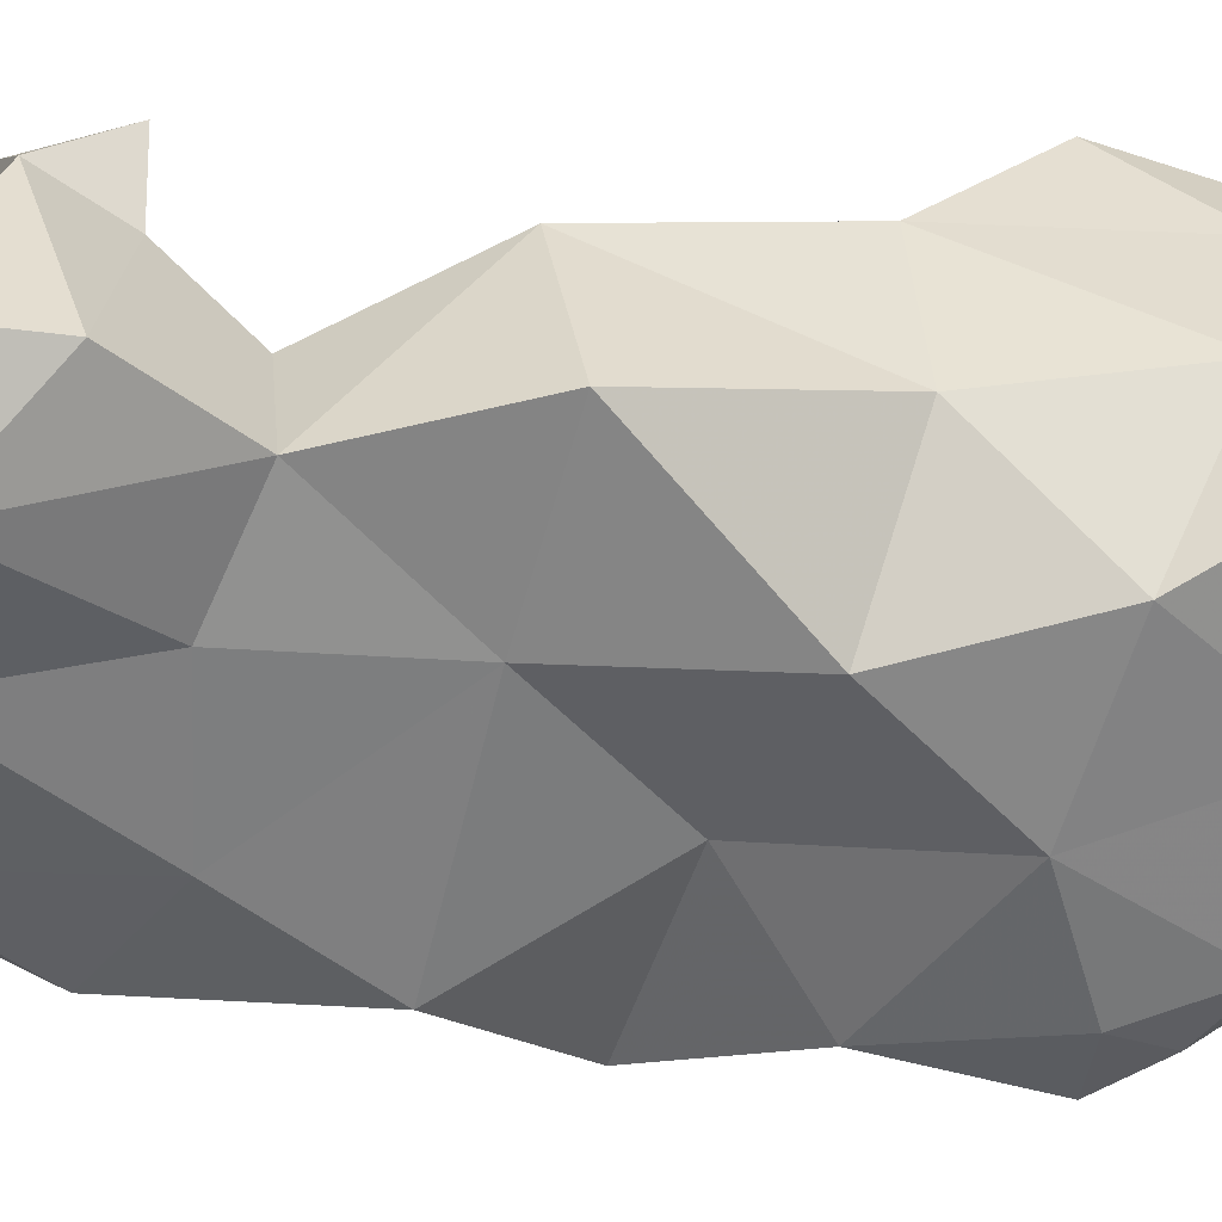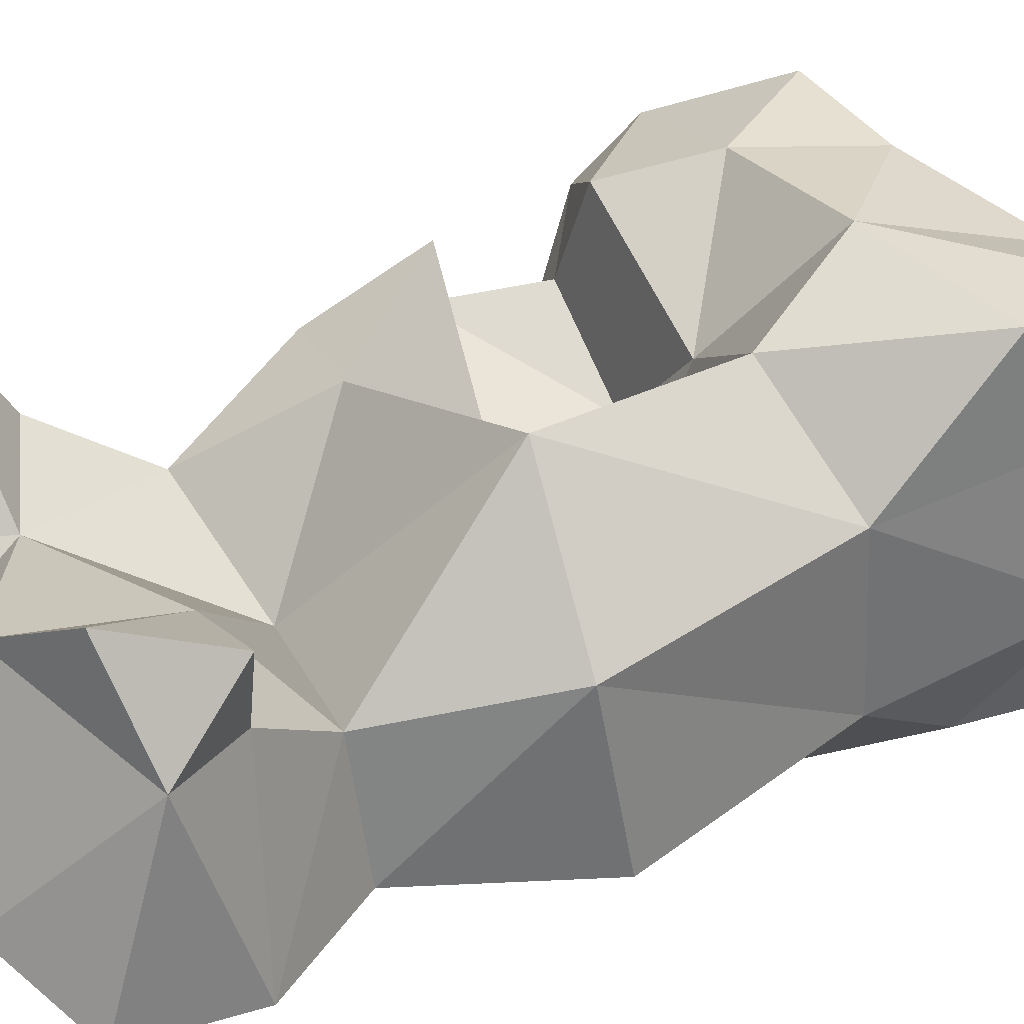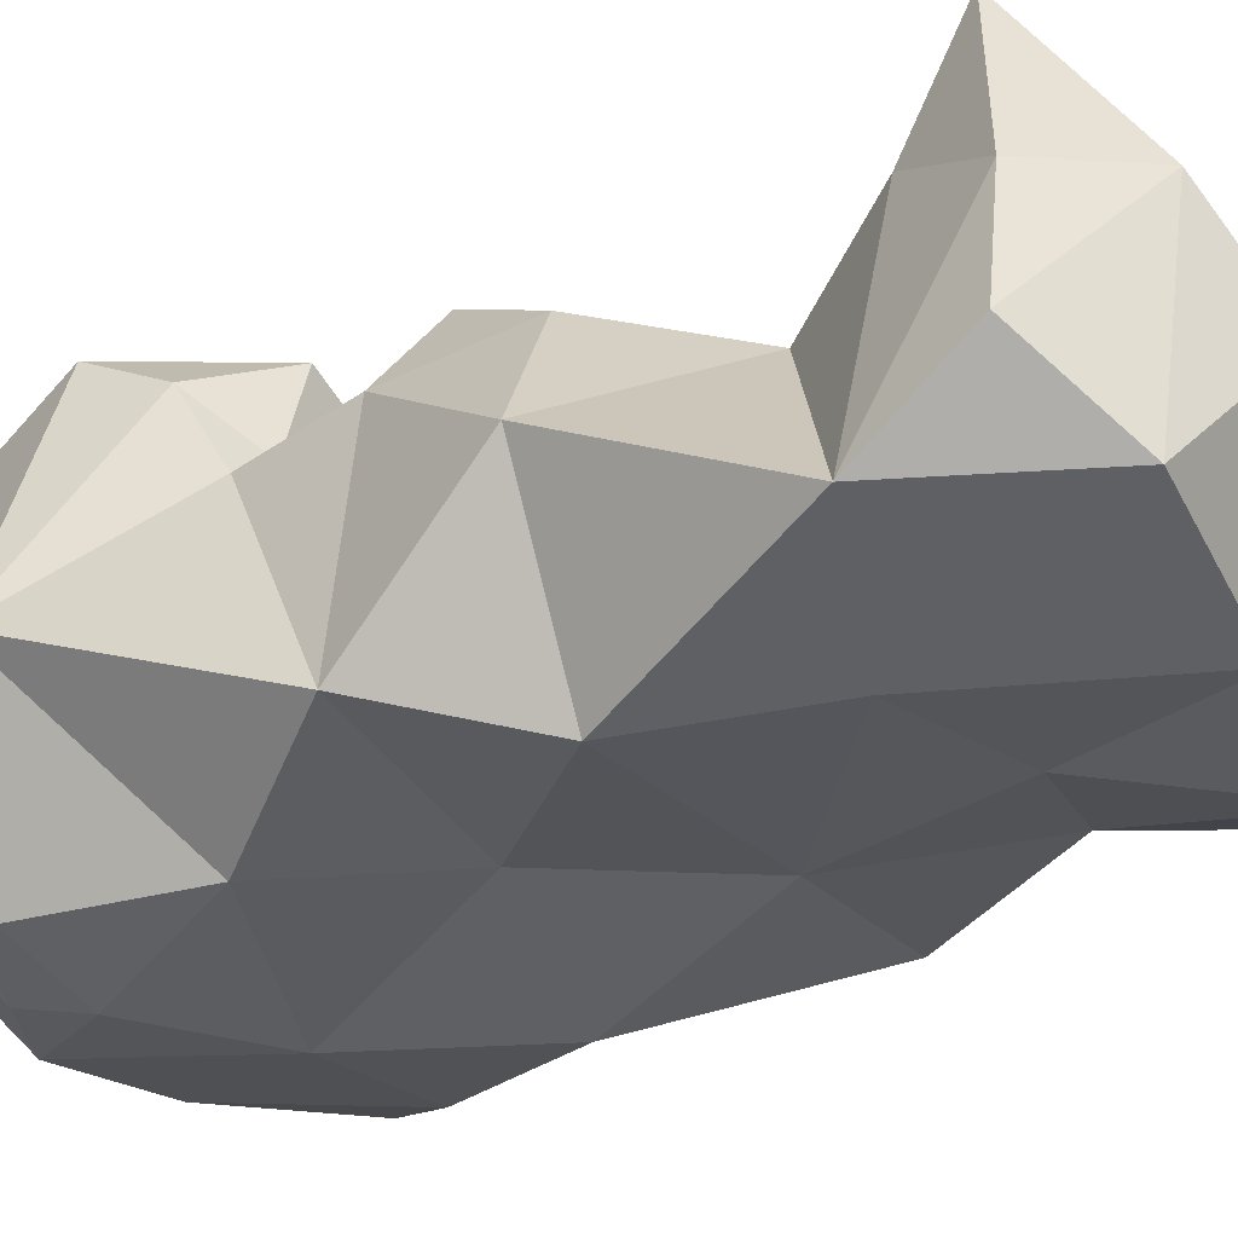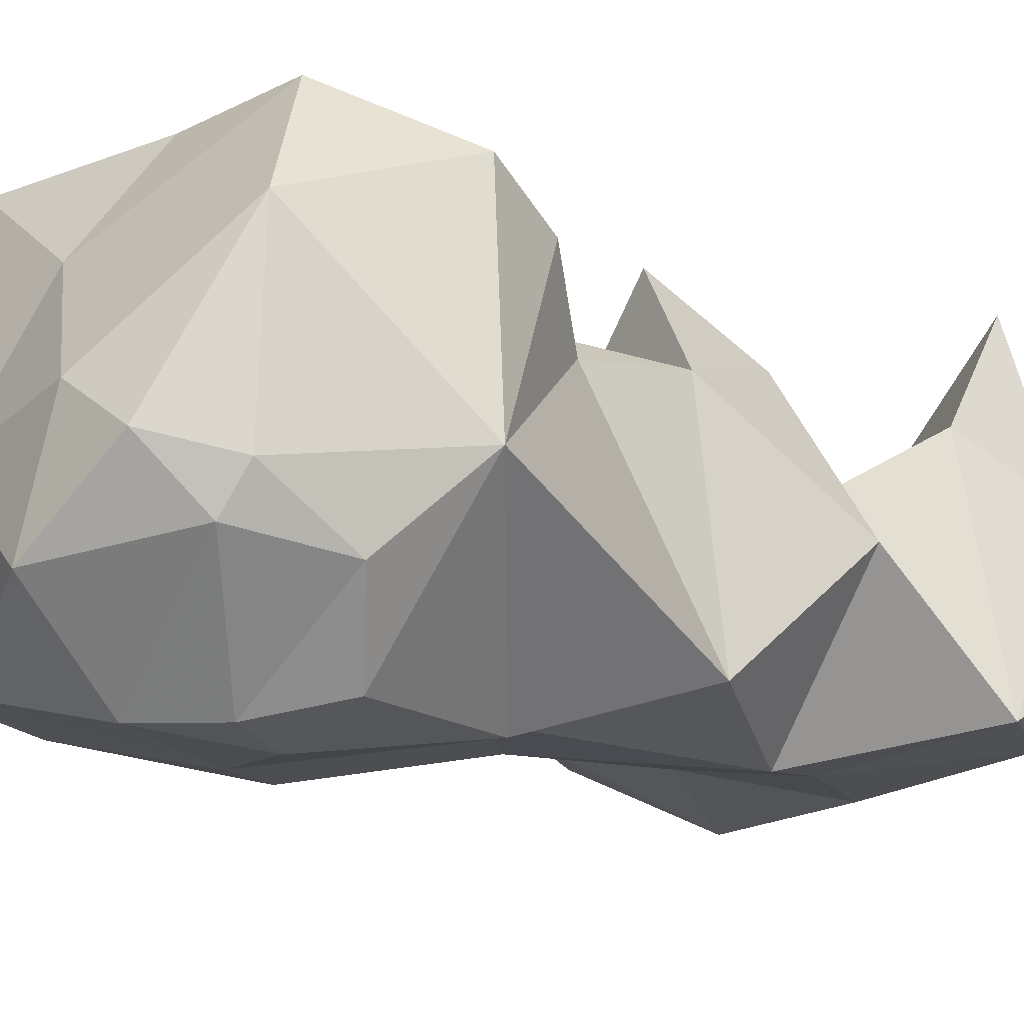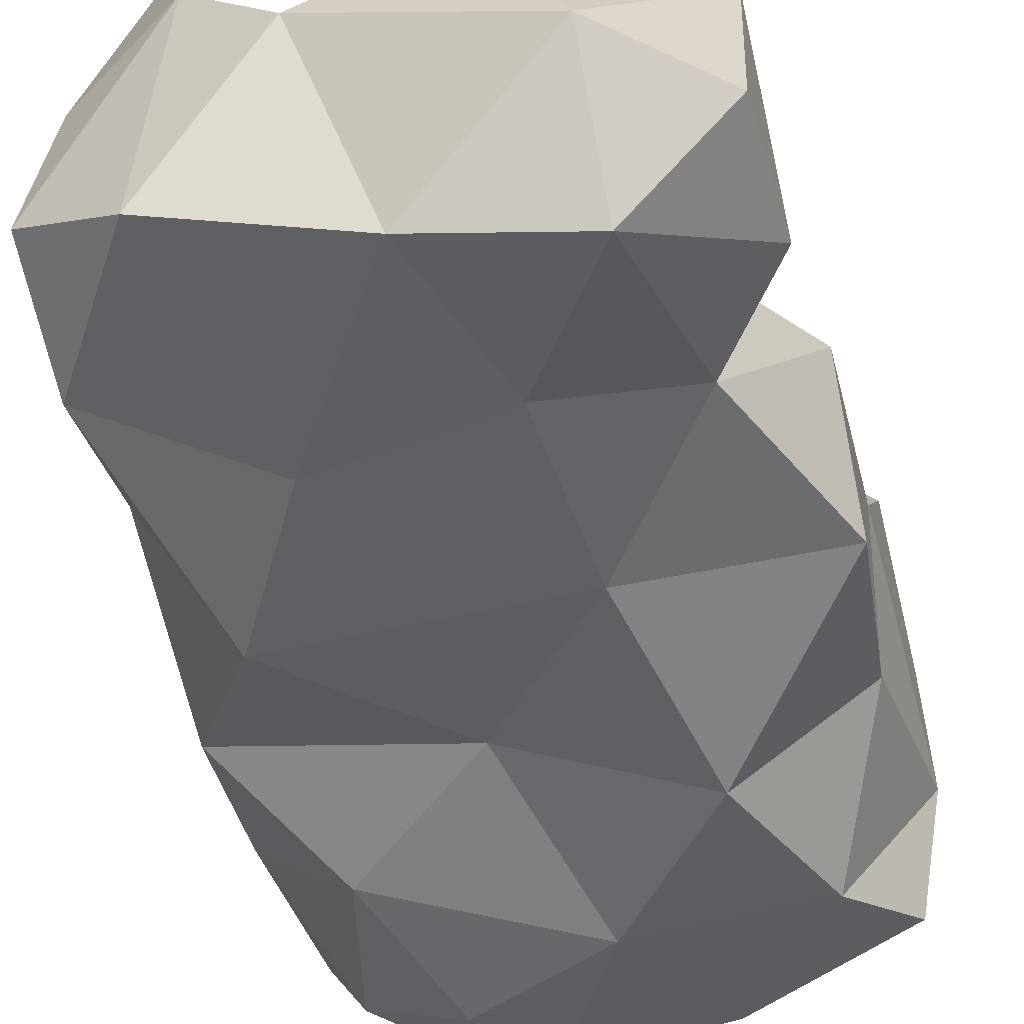
<metadata>
{"format":"obj","ext":"obj","renderer":"f3d","projection":"perspective","resolution":1024,"background":"white","views":[{"elev":-51.9,"azim":80.7,"up":"+Y"},{"elev":33.6,"azim":59.5,"up":"+Y"},{"elev":-32.4,"azim":-54.8,"up":"+Y"},{"elev":-11.9,"azim":-136.1,"up":"+Y"},{"elev":-45.5,"azim":12.0,"up":"+Y"}]}
</metadata>
<code>
v -0.2375 -0.2647 -0.2338
v -0.03671 -0.3684 -0.04528
v -0.2073 -0.3594 -0.0229
v -0.1335 -0.1024 -0.008208
v 0.2006 -0.1575 -0.1041
v -0.1632 -0.3891 -0.2605
v -0.1588 -0.312 -0.3584
v -0.1767 -0.1856 -0.1129
v -0.004847 -0.1428 -0.3389
v 0.0119 -0.406 -0.2023
v -0.149 -0.1659 -0.1063
v -0.1091 -0.4013 -0.3001
v 0.1063 -0.07563 -0.3089
v -0.1786 -0.2805 -0.3519
v -0.07348 -0.05764 -0.1855
v -0.1489 -0.3952 0.08454
v 0.2052 -0.345 0.05209
v 0.06998 -0.374 -0.3394
v -0.05351 -0.3996 -0.3312
v -0.09326 -0.412 -0.2534
v -0.1997 -0.09215 -0.2033
v -0.07427 -0.2293 -0.3918
v -0.183 -0.1765 -0.02319
v -0.1236 -0.2032 0.185
v -0.1978 -0.3273 -0.2928
v -0.1905 -0.1254 -0.1436
v -0.1395 -0.3954 -0.1306
v -0.03907 -0.2225 0.0008854
v -0.1297 -0.2641 -0.3921
v -0.1713 -0.1369 -0.3377
v -0.05149 -0.3272 -0.4015
v 0.04742 -0.255 -0.373
v 0.2165 -0.2607 -0.2715
v -0.1187 -0.08285 -0.1134
v 0.01024 -0.145 -0.1089
v -0.2254 -0.266 0.09363
v 0.105 -0.09196 0.06455
v 0.04103 -0.3653 0.2163
v 0.1512 -0.3781 -0.2214
v 0.09968 -0.3971 -0.08673
v 0.1963 -0.2981 -0.1143
v 0.06005 -0.0478 -0.1864
v 0.2033 -0.05346 -0.2042
v 0.1512 -0.2971 -0.3565
v 0.2107 -0.1393 -0.2926
v 0.1094 -0.08199 -0.08189
v -0.1308 -0.05174 -0.2799
v -0.02653 -0.05988 -0.2789
v -0.06347 -0.1372 0.09318
v -0.1609 -0.1557 0.07332
v -0.2059 -0.3534 0.256
v 0.1971 -0.3474 -0.2949
v -0.04915 -0.2515 0.4113
v -0.1941 -0.2067 0.3379
v -0.07017 -0.1803 0.3029
v 0.1852 -0.1854 0.3296
v 0.05172 -0.1515 0.3778
v 0.1072 -0.3013 0.416
v 0.1958 -0.346 0.2799
v 0.1249 -0.2364 0.1962
v -0.001726 -0.3785 0.3558
v -0.1372 -0.3539 0.3771
v 0.1128 -0.3933 0.3457
v 0.09258 -0.1472 0.2668
v 0.1884 -0.3398 0.3773
v 0.1983 -0.2023 0.07601
v -0.2134 -0.3033 0.3405
v -0.1148 -0.1836 0.389
v -0.1595 -0.07178 0.3155
v -0.1562 -0.156 0.2638
v 0.1315 -0.106 0.3459
v -0.06046 -0.2223 -0.102
v 0.01949 -0.2208 -0.06494
v 0.176 -0.1203 0.2716
v 0.1521 -0.1884 0.2653
v 0.1887 -0.05517 -0.29
v 0.1413 -0.3416 0.1881
v 0.05711 -0.3675 0.06919
v -0.08909 -0.3823 0.2016
v -0.00266 -0.2499 0.1755
f 61 62 79
f 36 23 3
f 10 39 40
f 48 13 9
f 47 48 9
f 37 60 66
f 28 4 49
f 5 37 66
f 10 18 39
f 19 18 10
f 37 49 80
f 55 64 80
f 79 62 51
f 79 51 16
f 35 42 15
f 34 35 15
f 51 62 67
f 18 31 32
f 18 32 44
f 35 46 42
f 45 44 32
f 45 32 13
f 5 45 43
f 33 45 5
f 5 46 37
f 43 46 5
f 72 35 34
f 72 11 23
f 28 72 23
f 21 15 47
f 21 34 15
f 21 47 30
f 62 53 68
f 38 63 61
f 38 61 79
f 28 49 37
f 74 71 56
f 24 49 50
f 68 69 54
f 18 44 52
f 18 52 39
f 33 52 44
f 33 44 45
f 51 54 70
f 80 49 24
f 55 80 24
f 36 24 50
f 58 61 63
f 56 65 59
f 60 75 59
f 56 71 57
f 56 57 58
f 71 64 57
f 51 70 24
f 36 51 24
f 69 70 54
f 70 69 55
f 65 58 63
f 61 53 62
f 58 53 61
f 59 65 63
f 45 76 43
f 1 14 25
f 58 57 53
f 2 40 78
f 2 78 16
f 8 3 23
f 8 1 3
f 56 58 65
f 26 11 34
f 14 29 7
f 25 12 6
f 7 12 25
f 30 22 29
f 28 37 73
f 12 20 6
f 14 7 25
f 55 68 53
f 55 53 57
f 9 30 47
f 77 59 63
f 22 30 9
f 22 31 29
f 31 22 32
f 2 10 40
f 2 27 10
f 17 78 40
f 67 54 51
f 38 77 63
f 78 77 38
f 75 56 59
f 17 77 78
f 78 79 16
f 76 42 43
f 45 13 76
f 71 74 64
f 41 66 17
f 5 66 41
f 13 48 42
f 13 42 76
f 75 60 64
f 74 75 64
f 24 70 55
f 67 68 54
f 62 68 67
f 49 4 50
f 36 50 23
f 69 68 55
f 64 55 57
f 38 79 78
f 60 80 64
f 37 80 60
f 56 75 74
f 21 26 34
f 11 72 34
f 8 26 1
f 2 16 3
f 2 3 27
f 7 31 19
f 7 19 12
f 43 42 46
f 31 18 19
f 15 48 47
f 15 42 48
f 32 22 9
f 32 9 13
f 40 41 17
f 39 41 40
f 12 19 20
f 20 19 10
f 20 27 6
f 26 21 1
f 7 29 31
f 8 23 11
f 8 11 26
f 27 20 10
f 73 37 46
f 73 46 35
f 41 33 5
f 60 59 77
f 60 77 66
f 28 23 4
f 16 36 3
f 51 36 16
f 77 17 66
f 6 1 25
f 27 1 6
f 27 3 1
f 23 50 4
f 39 33 41
f 39 52 33
f 72 73 35
f 28 73 72
f 30 29 14
f 1 30 14
f 1 21 30

</code>
